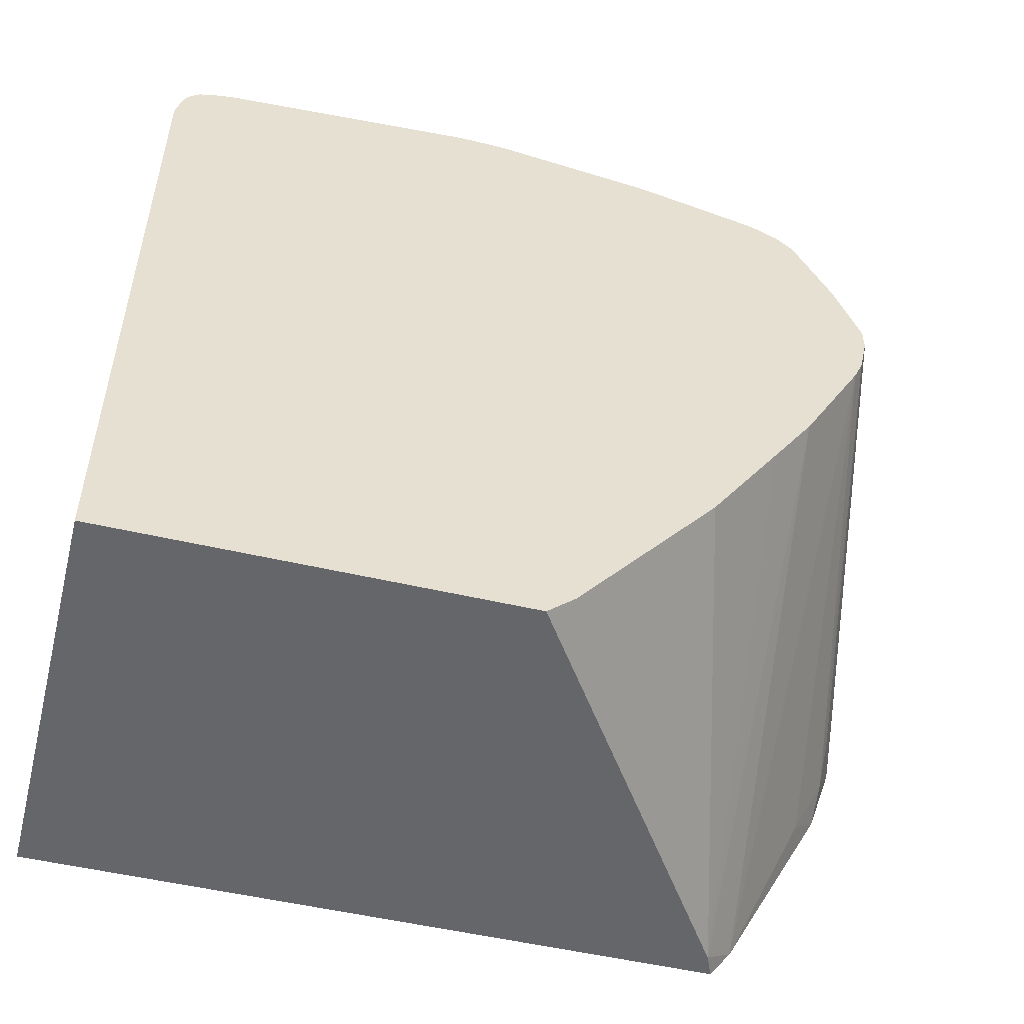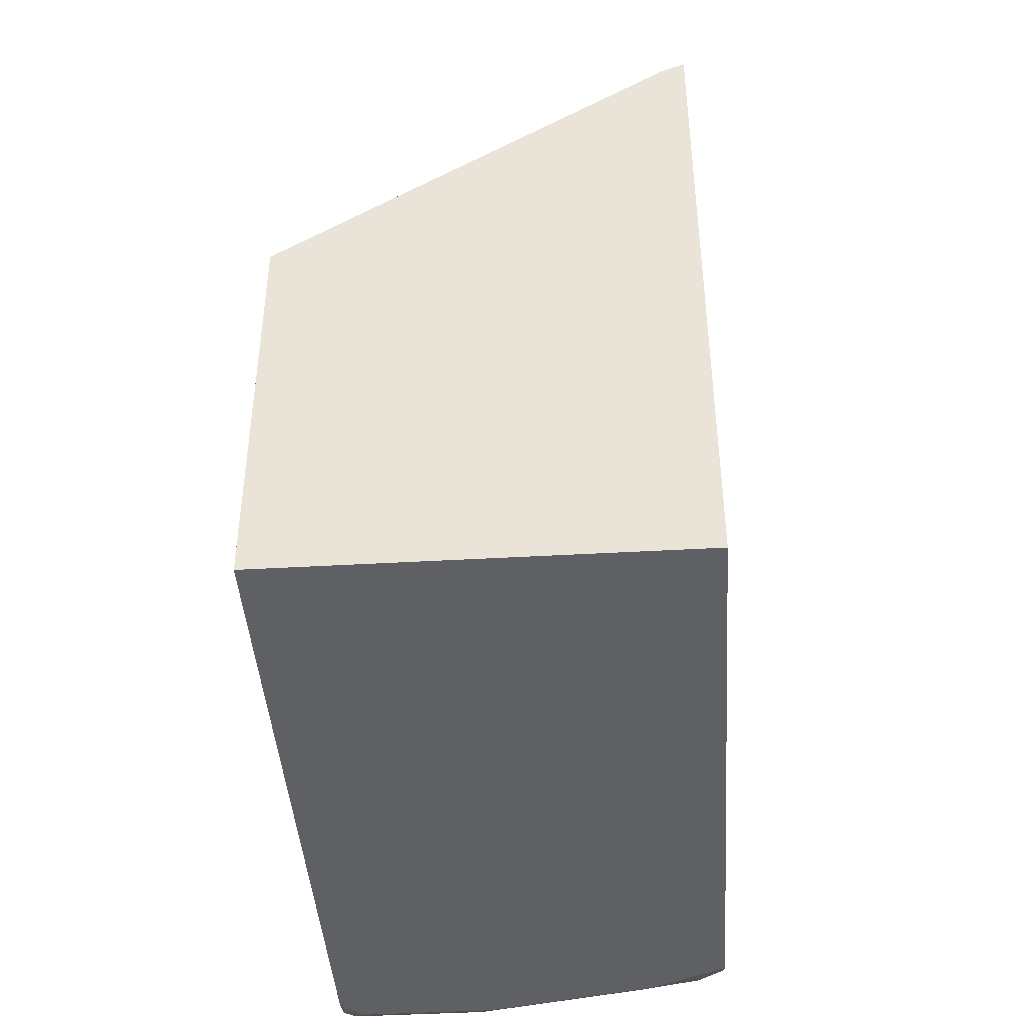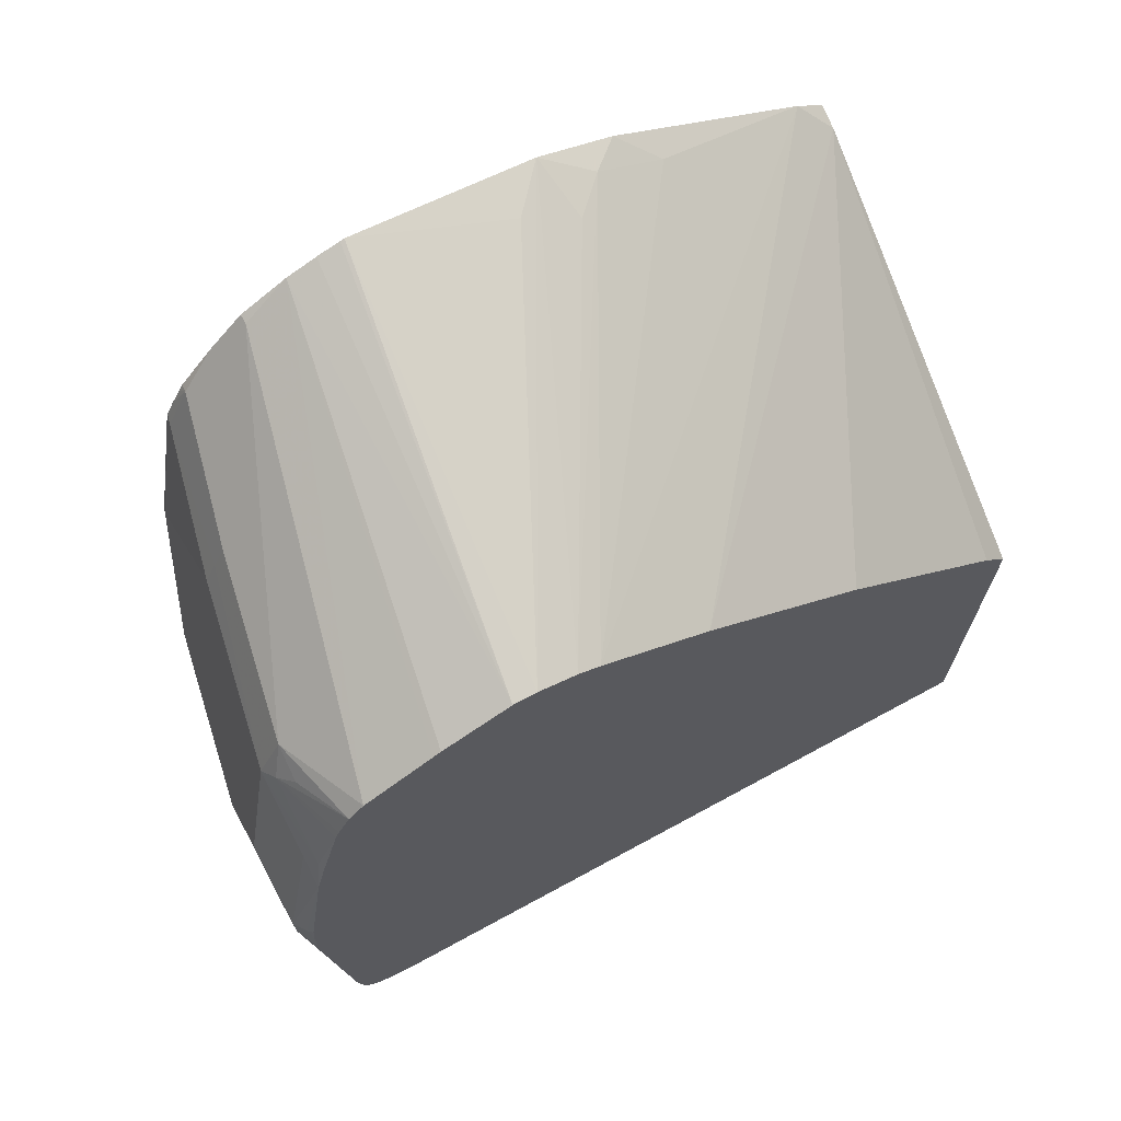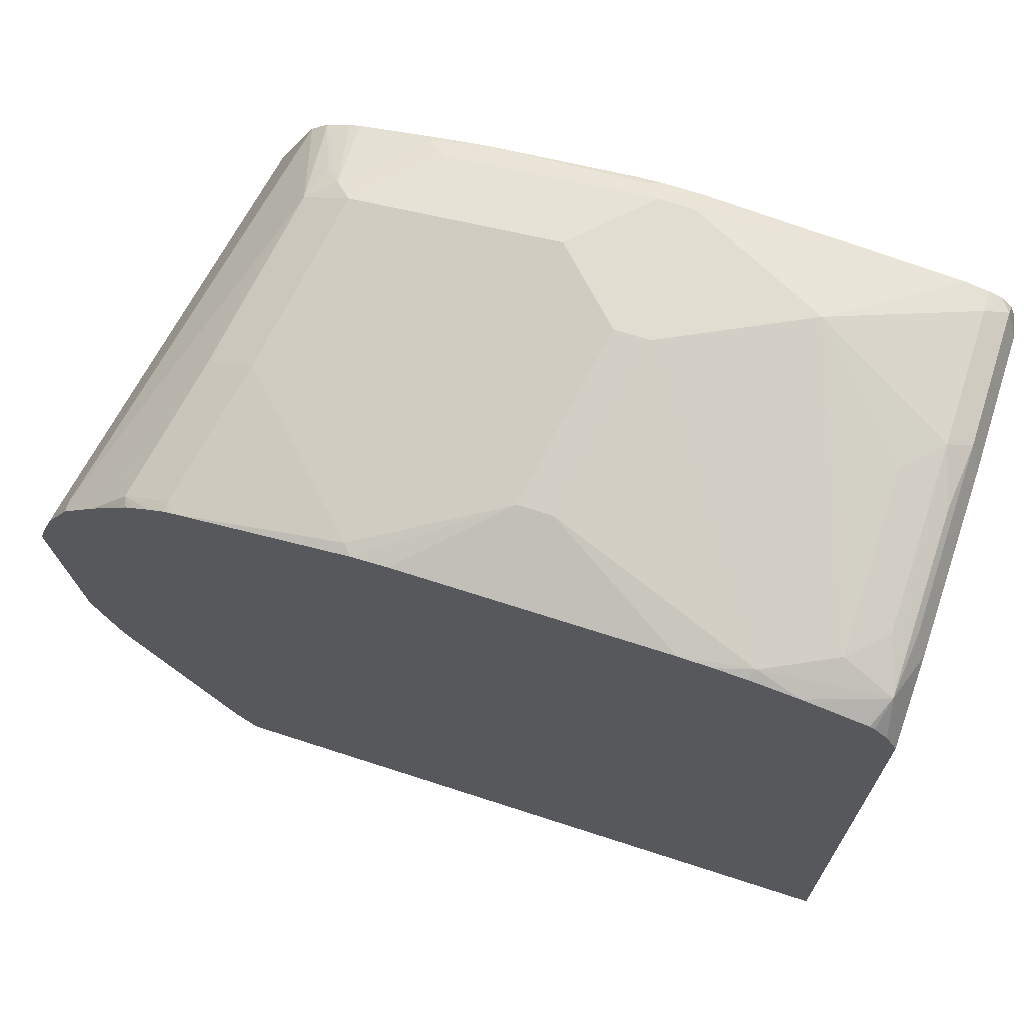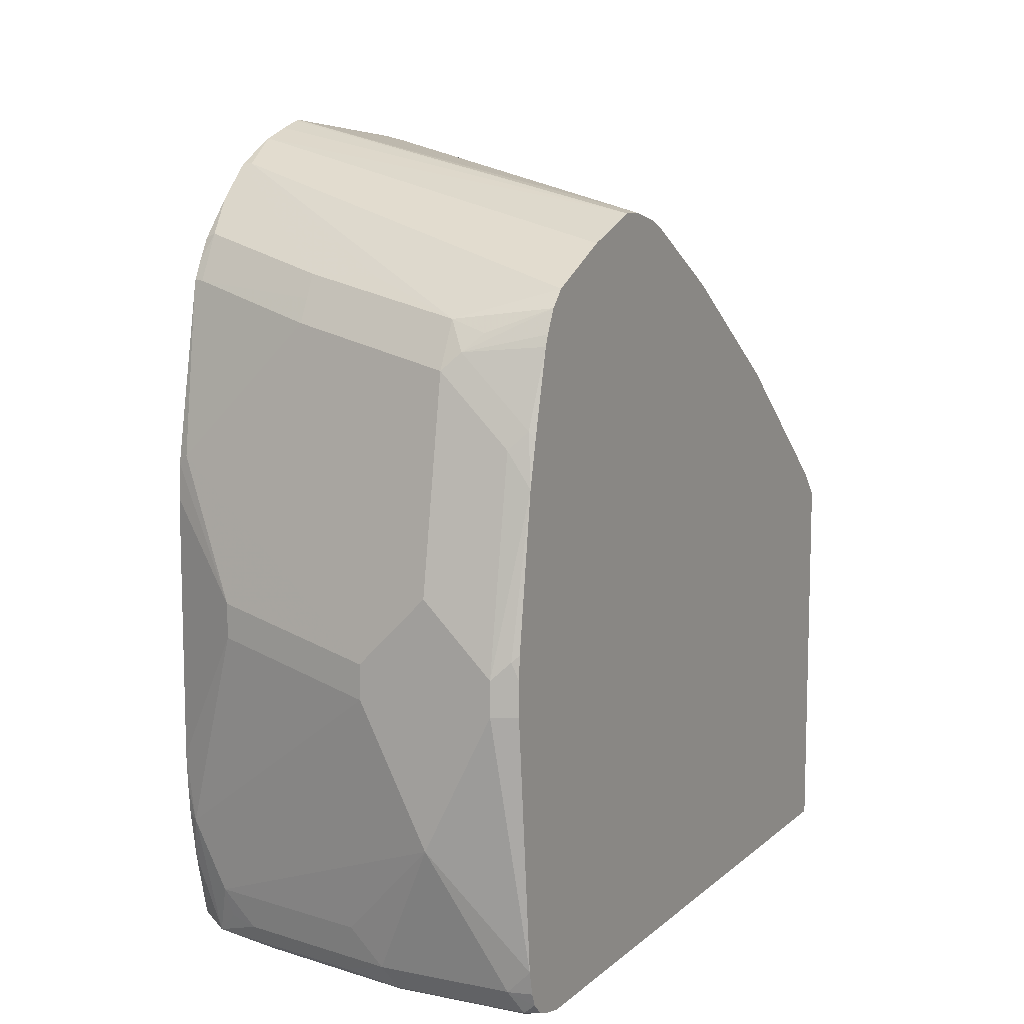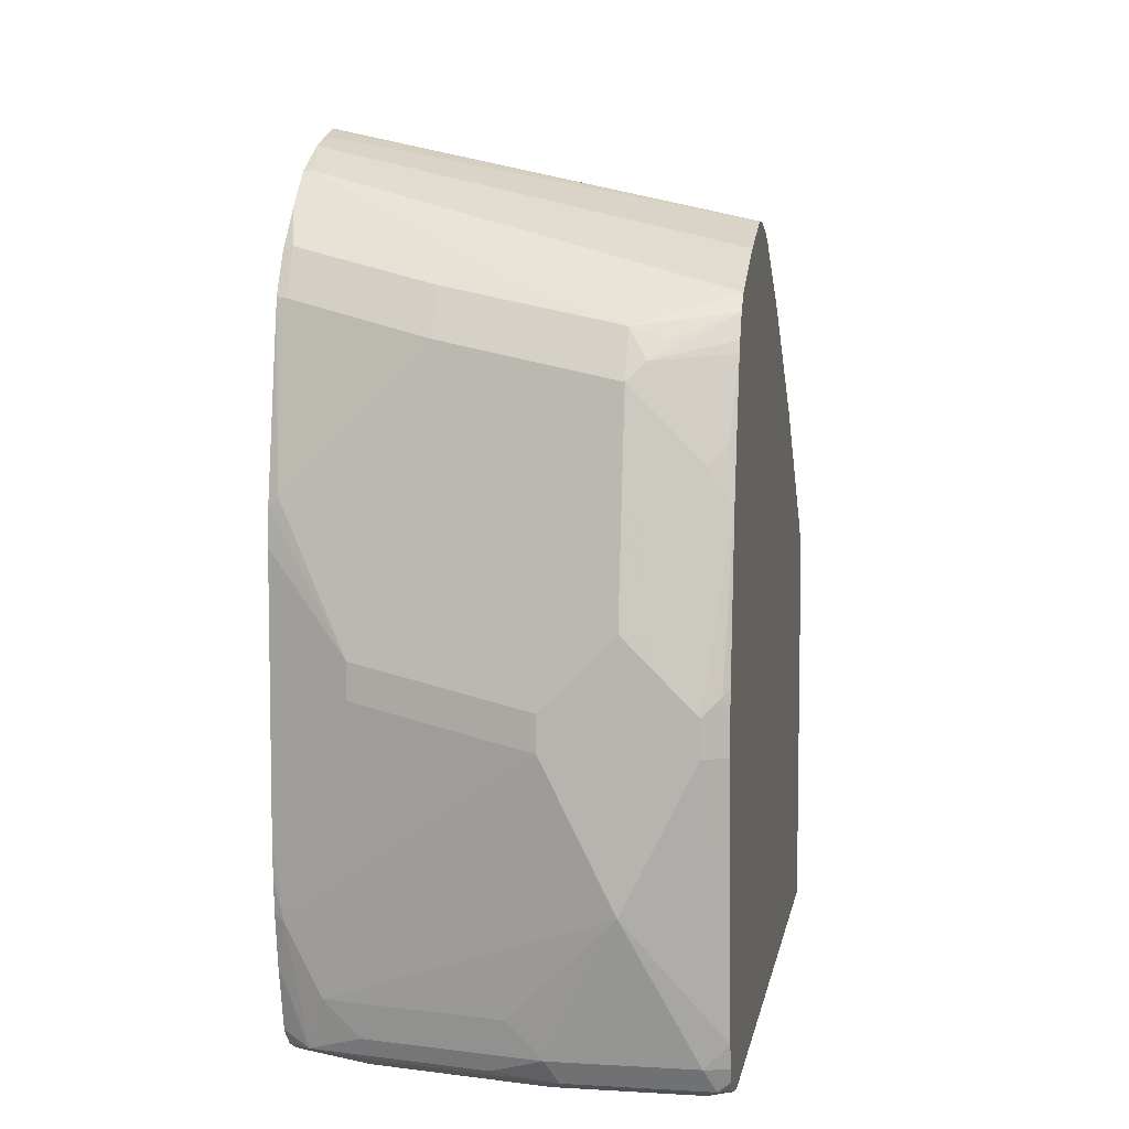
<metadata>
{"format":"obj","ext":"obj","renderer":"f3d","projection":"perspective","resolution":1024,"background":"white","views":[{"elev":-51.9,"azim":75.8,"up":"+Z"},{"elev":-43.0,"azim":-176.1,"up":"+Y"},{"elev":69.1,"azim":61.4,"up":"+Y"},{"elev":68.7,"azim":-72.0,"up":"+Z"},{"elev":9.8,"azim":27.2,"up":"+Y"},{"elev":6.5,"azim":9.8,"up":"+Y"}]}
</metadata>
<code>
v -3.3e-06 -0.4399 0.8431
v 0.01831 -0.4032 0.8431
v -0.01834 -0.4032 0.8431
v -0.1466 -0.4948 0.8064
v -0.05499 -0.4948 0.8248
v -0.03667 -0.5132 0.8248
v 0.03665 -0.5132 0.8248
v 0.04914 -0.5007 0.8248
v 0.03665 -0.3665 0.8431
v -0.165 -0.4582 0.8064
v -0.03667 -0.3665 0.8431
v -0.1558 -0.5223 0.7973
v -0.1436 -0.5101 0.8034
v -0.1283 -0.5132 0.8064
v -0.06414 -0.5223 0.8156
v -0.03056 -0.5254 0.8187
v 0.04277 -0.5254 0.8187
v 0.04914 -0.5201 0.8194
v 0.04914 -0.5132 0.822
v 0.04914 -0.3665 0.8369
v 0.03665 -0.3482 0.8431
v -0.1702 -0.4215 0.8064
v -0.1702 -0.4388 0.8054
v -0.1702 -0.4556 0.8038
v -0.1702 -0.4818 0.7993
v -0.1283 -0.3482 0.8248
v -0.03667 -0.3482 0.8431
v -0.1702 -0.5012 0.7944
v -0.1702 -0.5158 0.7907
v -0.1702 -0.5184 0.789
v -0.1702 -0.5254 0.782
v -0.1702 -0.5315 0.7698
v -0.1283 -0.5315 0.7881
v -0.1222 -0.5254 0.8003
v -0.1702 -0.4865 0.7981
v -0.03667 -0.5315 0.8064
v 0.03665 -0.5315 0.8064
v 0.04914 -0.5288 0.8064
v 0.04914 -0.5261 0.8133
v 0.04914 -0.3482 0.8369
v 0.01831 -0.3299 0.8431
v 0.04581 -0.3391 0.8385
v 0.04914 -0.2566 0.8248
v 0.03665 -0.2383 0.8248
v -3.3e-06 -0.2016 0.8248
v -0.1702 -0.2802 0.8064
v -0.1283 -0.3299 0.8248
v -0.01834 -0.3299 0.8431
v -0.165 -0.2566 0.8064
v -0.1702 -0.5315 0.4186
v 0.04914 -0.5315 0.794
v 0.04914 -0.3358 0.836
v -3.3e-06 -0.3116 0.8431
v 0.04914 -0.2324 0.8194
v 0.04581 -0.2291 0.8202
v 0.009165 -0.1925 0.8202
v -3.3e-06 -0.1772 0.8126
v -0.09164 -0.1711 0.8003
v -0.09164 -0.1833 0.8064
v -0.1702 -0.2612 0.8052
v -0.11 -0.2016 0.8064
v -0.165 -0.165 0.7881
v -0.1702 -0.1702 0.7881
v -0.1702 -0.254 0.8038
v 0.04914 -0.5315 0.4186
v -0.1702 -0.1715 0.4186
v 0.04914 -0.1892 0.8086
v 0.04914 -0.1833 0.8064
v 0.04914 -0.1711 0.8003
v 0.01831 -0.1833 0.8133
v 0.04914 -0.1622 0.792
v -0.165 -0.1039 0.7392
v -0.05499 -0.1589 0.7942
v -0.09164 -0.1589 0.7942
v -0.165 -0.1406 0.7759
v -0.1702 -0.1643 0.7868
v 0.04914 -0.3175 0.4186
v -0.1702 -0.1598 0.4347
v -0.1582 -0.1766 0.4186
v 0.04914 -0.1439 0.7554
v -0.1702 -0.09034 0.7142
v -0.1702 -0.1039 0.7392
v -0.1702 -0.1222 0.7576
v -0.1702 -0.143 0.7755
v -0.1702 -0.1467 0.7776
v -0.1702 -0.1556 0.7825
v 0.04914 -0.303 0.4318
v -0.1702 -0.1028 0.5427
v -0.1558 -0.1192 0.5224
v 0.04914 -0.138 0.67
v 0.04914 -0.1711 0.6109
v 0.04914 -0.193 0.5779
v 0.04914 -0.2297 0.5229
v 0.04914 -0.142 0.7515
v 0.04914 -0.1283 0.7148
v -0.1702 -0.08446 0.6981
v -0.1702 -0.09361 0.5702
v -0.1558 -0.1008 0.5591
v 0.04914 -0.1329 0.6817
v 0.04914 -0.1283 0.7023
v -0.1702 -0.07991 0.6834
v -0.1702 -0.08053 0.6857
v -0.1702 -0.08906 0.5839
v -0.1375 -0.1008 0.5774
v -0.1466 -0.09167 0.6049
f 47 49 60
f 44 55 45
f 45 55 56
f 45 56 57
f 45 57 74
f 45 74 58
f 45 58 59
f 45 59 53
f 46 47 60
f 43 55 44
f 49 63 64
f 48 59 61
f 48 61 49
f 49 61 62
f 49 62 63
f 49 64 60
f 50 66 79
f 50 79 77
f 50 77 65
f 54 67 55
f 43 54 55
f 55 67 56
f 48 53 59
f 42 52 43
f 22 25 24
f 40 52 42
f 56 67 68
f 22 97 88
f 22 88 78
f 22 78 66
f 22 66 50
f 22 50 32
f 22 32 31
f 22 31 30
f 22 30 29
f 22 29 28
f 41 45 53
f 22 28 35
f 22 24 23
f 27 48 49
f 27 49 47
f 32 50 65
f 32 65 51
f 32 51 37
f 32 37 36
f 32 36 33
f 33 36 34
f 37 51 38
f 22 35 25
f 56 68 69
f 78 90 91
f 56 70 57
f 78 91 79
f 79 91 92
f 79 92 93
f 79 93 87
f 80 94 81
f 81 95 96
f 81 94 95
f 88 97 98
f 88 98 89
f 89 98 90
f 78 89 90
f 90 98 99
f 95 101 102
f 95 102 96
f 97 103 98
f 98 103 104
f 98 104 99
f 99 104 103
f 99 103 100
f 100 103 105
f 100 105 101
f 22 103 97
f 95 100 101
f 78 88 89
f 77 79 87
f 75 83 84
f 57 70 69
f 57 69 71
f 57 71 72
f 57 72 73
f 57 73 74
f 58 74 75
f 58 75 62
f 58 62 59
f 59 62 61
f 62 75 76
f 62 76 63
f 101 105 103
f 66 78 79
f 71 80 81
f 71 81 72
f 72 81 82
f 72 82 74
f 72 74 73
f 74 82 83
f 74 83 75
f 75 84 85
f 75 85 86
f 75 86 76
f 56 69 70
f 22 101 103
f 8 87 93
f 22 96 102
f 6 17 7
f 7 17 18
f 7 18 19
f 7 19 8
f 8 19 18
f 8 18 39
f 8 39 38
f 8 38 51
f 8 51 65
f 8 65 77
f 6 16 17
f 8 77 87
f 8 92 91
f 8 91 90
f 8 90 99
f 8 99 100
f 8 100 95
f 8 95 94
f 8 94 80
f 8 80 71
f 8 71 69
f 8 69 68
f 8 93 92
f 8 68 67
f 6 15 16
f 6 14 12
f 22 102 101
f 1 2 9
f 1 9 21
f 1 21 41
f 1 41 53
f 1 53 48
f 1 48 27
f 1 27 11
f 1 3 10
f 1 10 4
f 6 12 15
f 1 4 5
f 1 6 7
f 1 7 8
f 1 8 2
f 2 8 9
f 3 11 10
f 4 10 12
f 4 12 13
f 4 13 14
f 4 14 6
f 4 6 5
f 1 5 6
f 8 67 54
f 1 11 3
f 8 43 52
f 16 34 36
f 17 37 38
f 17 38 39
f 17 39 18
f 21 40 42
f 21 42 43
f 21 43 44
f 21 44 45
f 21 45 41
f 22 26 47
f 16 37 17
f 22 47 46
f 22 60 64
f 22 64 63
f 22 63 76
f 22 76 86
f 22 86 85
f 22 84 83
f 22 83 82
f 22 82 81
f 8 54 43
f 22 81 96
f 22 46 60
f 16 36 37
f 22 85 84
f 12 25 35
f 12 35 28
f 8 52 40
f 8 20 9
f 8 40 20
f 9 40 21
f 10 22 23
f 10 23 24
f 10 24 25
f 10 25 12
f 10 11 26
f 10 26 22
f 9 20 40
f 11 47 26
f 11 27 47
f 12 16 15
f 12 33 34
f 12 32 33
f 12 34 16
f 12 30 31
f 12 29 30
f 12 28 29
f 12 31 32
f 12 14 13

</code>
